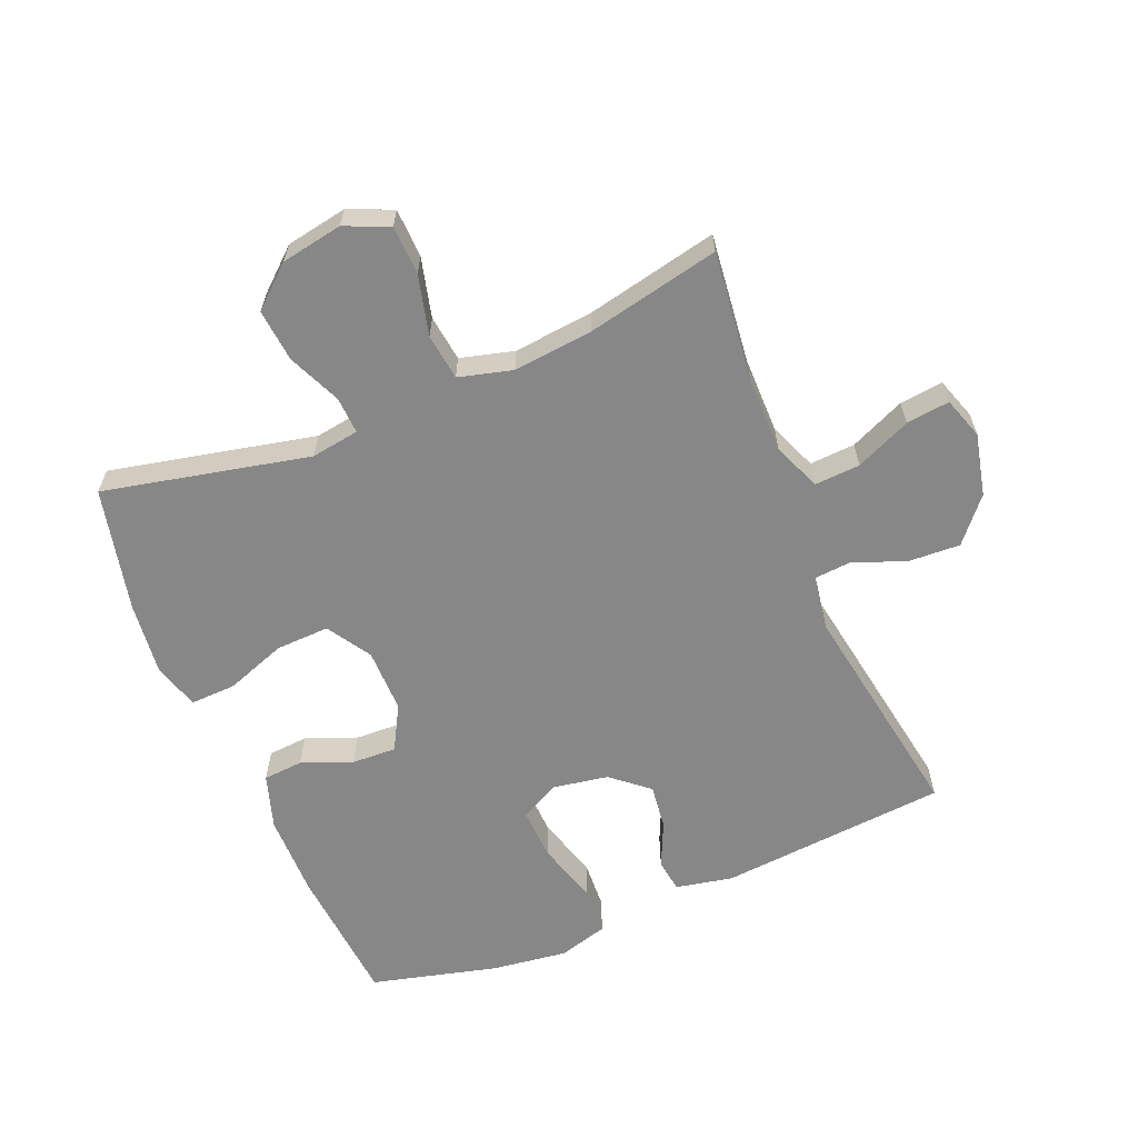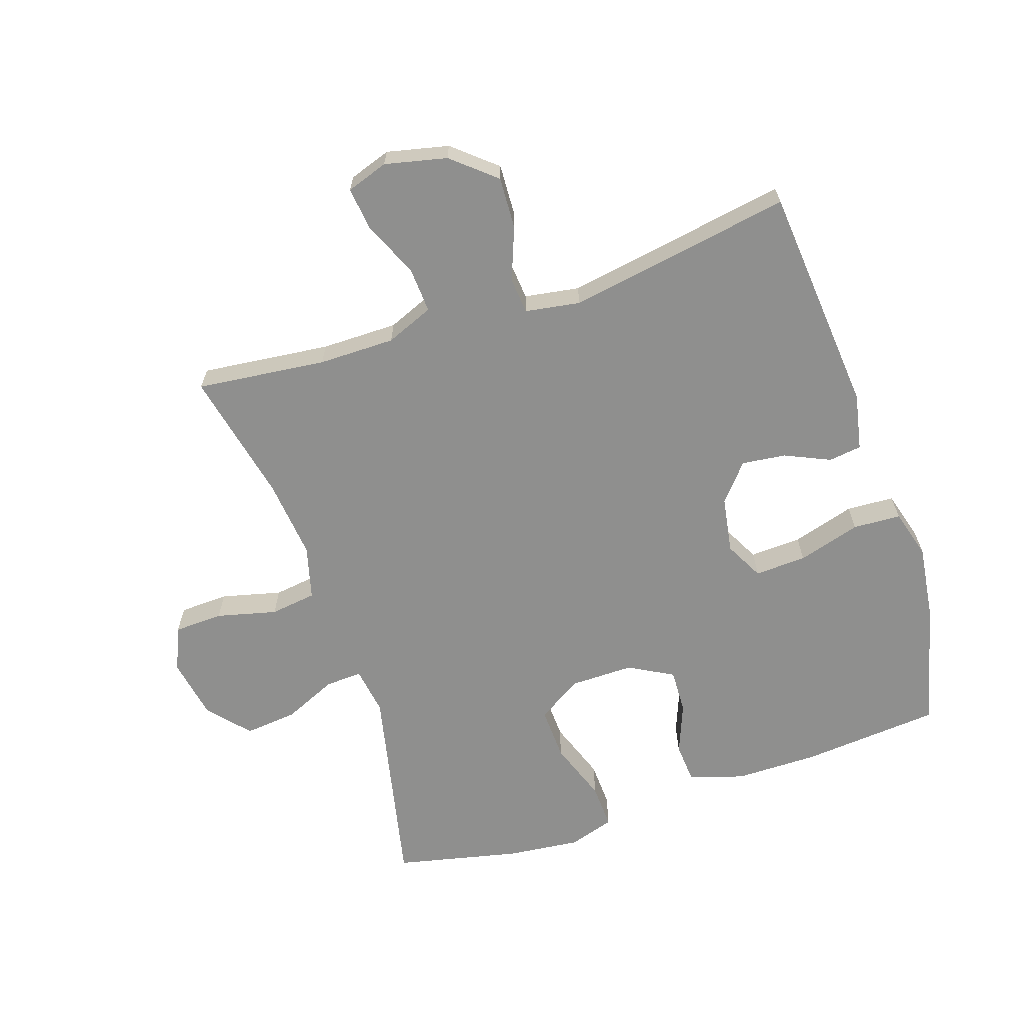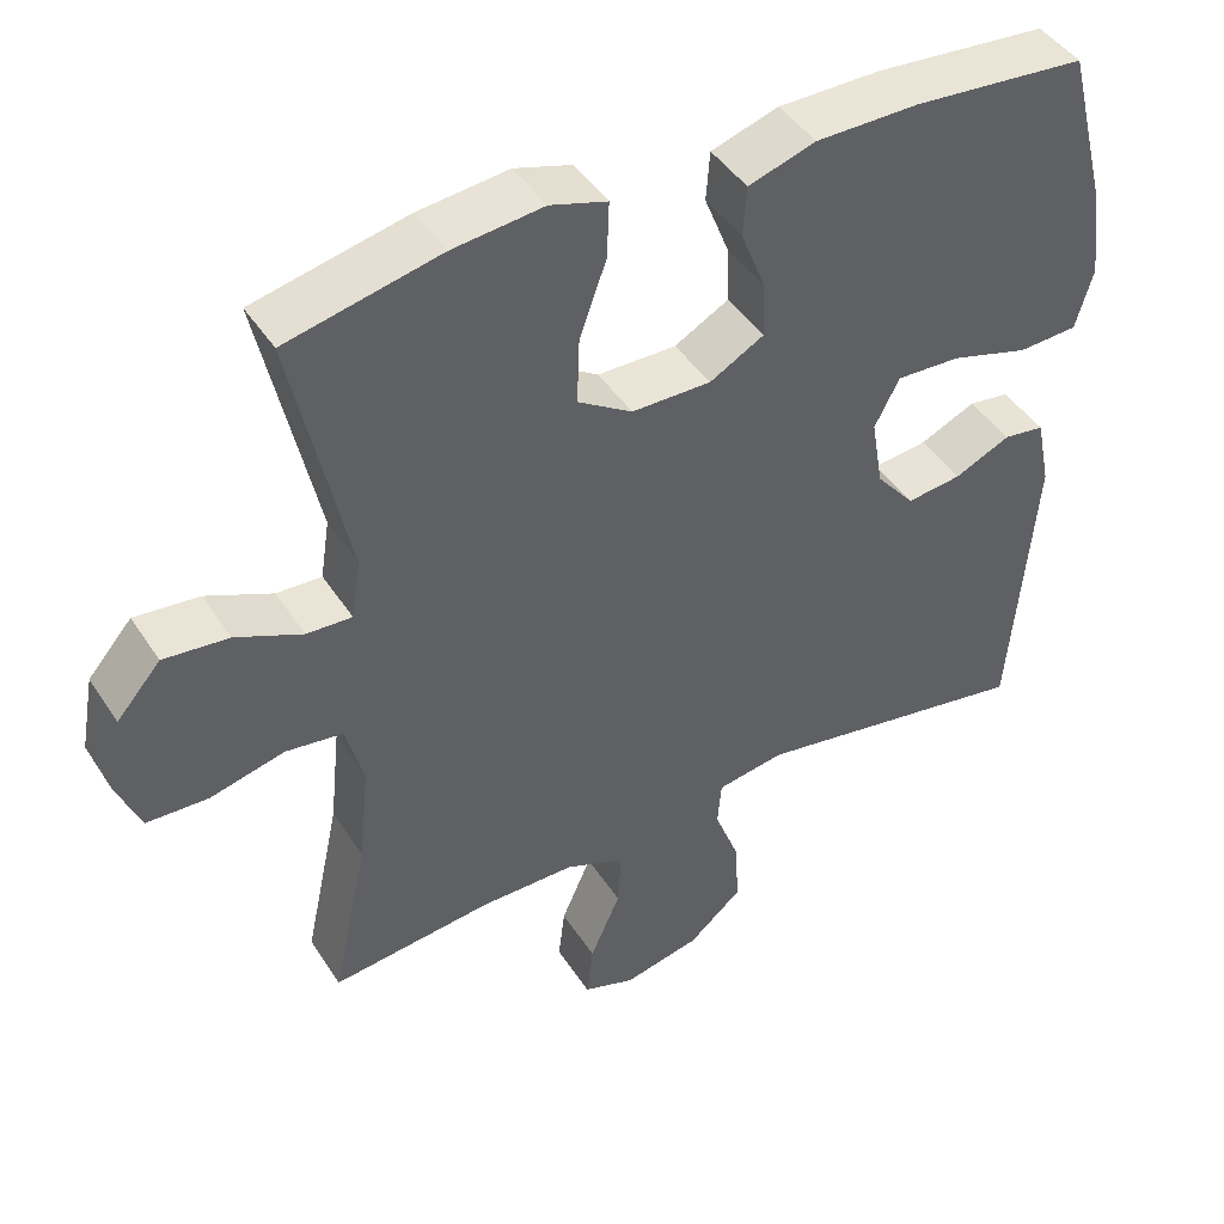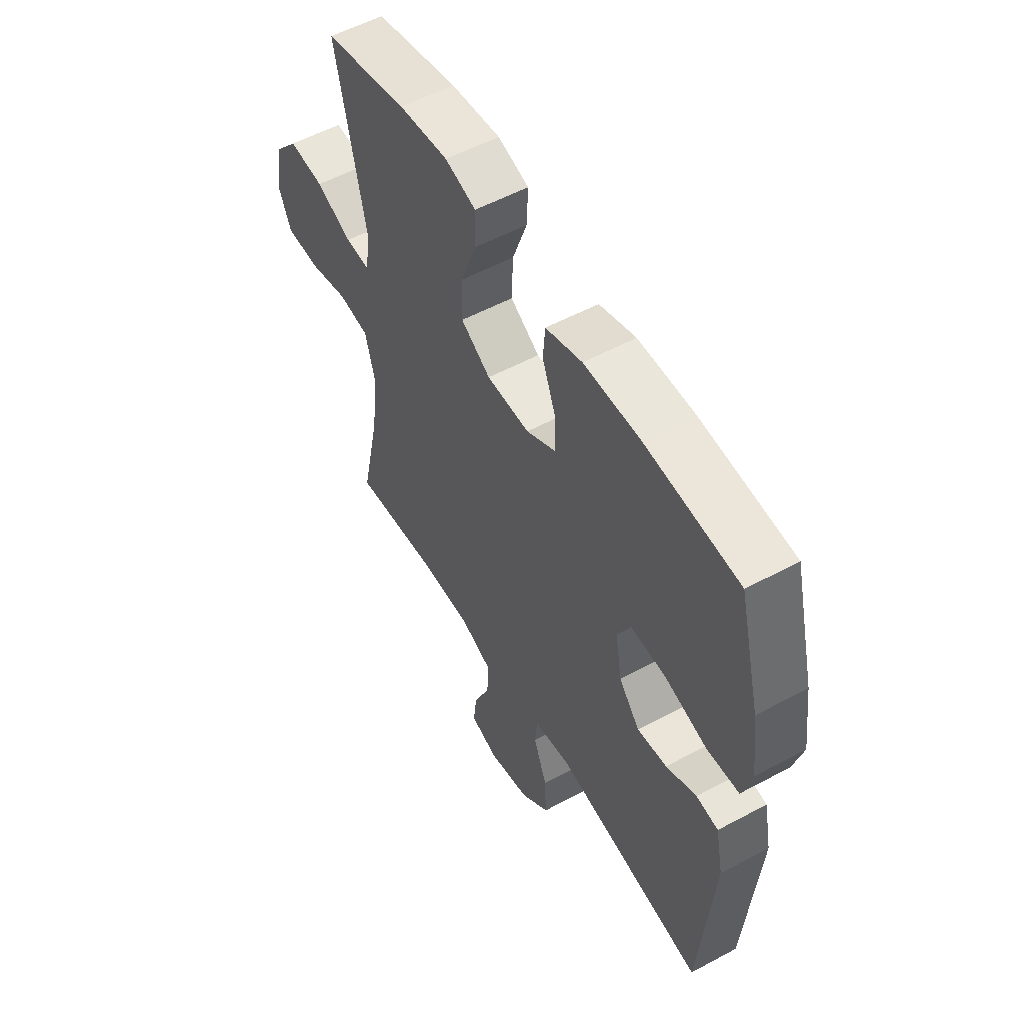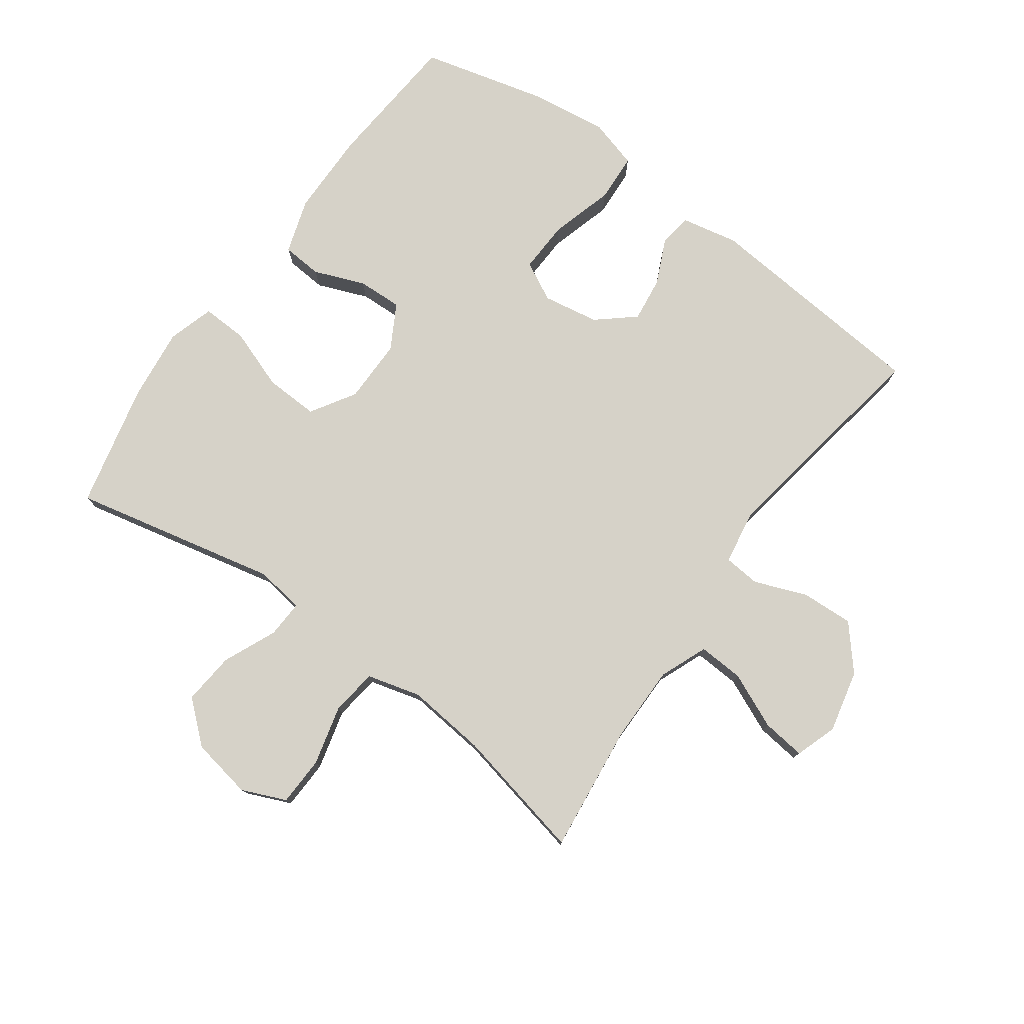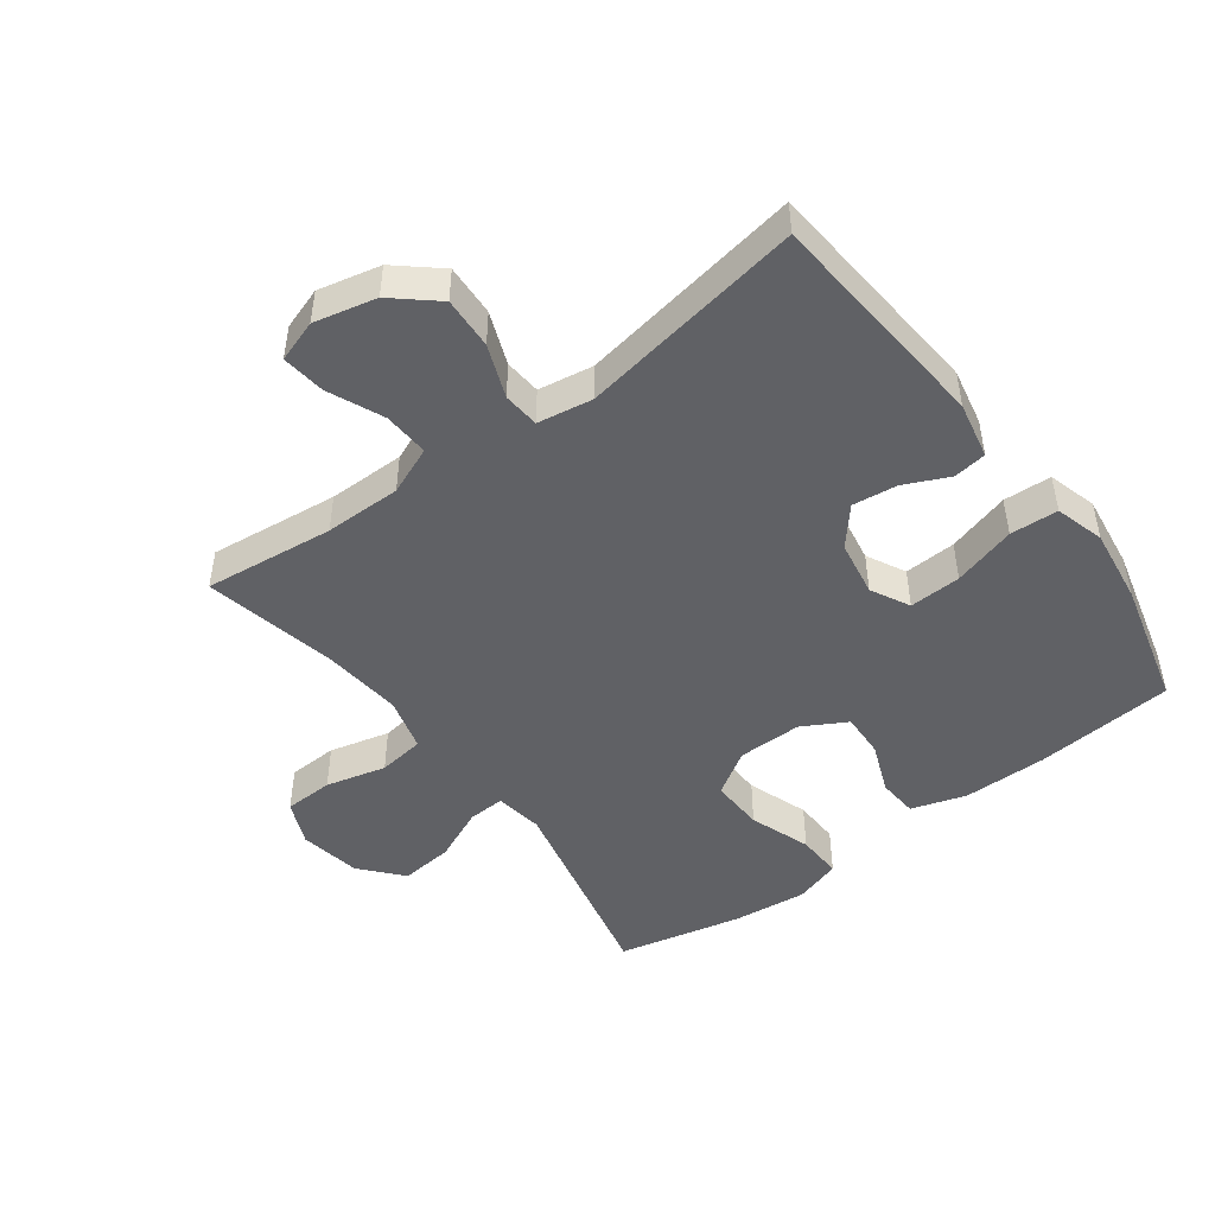
<metadata>
{"format":"obj","ext":"obj","renderer":"f3d","projection":"perspective","resolution":1024,"background":"white","views":[{"elev":-62.5,"azim":112.5,"up":"+Y"},{"elev":-65.2,"azim":-161.5,"up":"+Y"},{"elev":44.0,"azim":149.3,"up":"+Z"},{"elev":54.8,"azim":-119.7,"up":"+Z"},{"elev":78.0,"azim":125.8,"up":"+Y"},{"elev":-48.0,"azim":-143.4,"up":"+Y"}]}
</metadata>
<code>
o path5328
v 0.2813 0.0375 0.5716
v 0.1644 0.0375 0.5846
v 0.09118 0.0375 0.5622
v 0.09402 0.0375 0.4897
v 0.1287 0.0375 0.3931
v 0.132 0.0375 0.3081
v 0.06158 0.0375 0.2639
v -0.04042 0.0375 0.2632
v -0.1109 0.0375 0.3023
v -0.1081 0.0375 0.3733
v -0.07632 0.0375 0.4537
v -0.08112 0.0375 0.5173
v -0.1679 0.0375 0.5449
v -0.3007 0.0375 0.5457
v -0.5227 0.0375 0.527
v -0.5739 0.0375 0.326
v -0.5899 0.0375 0.2057
v -0.5675 0.0375 0.1272
v -0.4909 0.0375 0.123
v -0.3905 0.0375 0.1523
v -0.308 0.0375 0.156
v -0.276 0.0375 0.09427
v -0.2911 0.0375 0.005241
v -0.3409 0.0375 -0.0536
v -0.4114 0.0375 -0.04495
v -0.4834 0.0375 -0.01234
v -0.5359 0.0375 -0.01948
v -0.5544 0.0375 -0.1099
v -0.5227 0.0375 -0.4747
v -0.1644 0.0375 -0.4145
v -0.07671 0.0375 -0.4288
v -0.07169 0.0375 -0.4869
v -0.104 0.0375 -0.5705
v -0.1081 0.0375 -0.6534
v -0.03959 0.0375 -0.712
v 0.05952 0.0375 -0.7346
v 0.1259 0.0375 -0.7122
v 0.1176 0.0375 -0.643
v 0.07867 0.0375 -0.5547
v 0.07439 0.0375 -0.4821
v 0.1503 0.0375 -0.4511
v 0.2724 0.0375 -0.4513
v 0.4792 0.0375 -0.4747
v 0.4335 0.0375 -0.2631
v 0.4201 0.0375 -0.1356
v 0.443 0.0375 -0.0501
v 0.5166 0.0375 -0.04033
v 0.6124 0.0375 -0.06438
v 0.6909 0.0375 -0.06146
v 0.721 0.0375 0.009004
v 0.7032 0.0375 0.1068
v 0.6465 0.0375 0.1714
v 0.5629 0.0375 0.1633
v 0.4776 0.0375 0.1258
v 0.4193 0.0375 0.1229
v 0.4076 0.0375 0.1993
v 0.4792 0.0375 0.527
v 0.2813 -0.0375 0.5716
v 0.1644 -0.0375 0.5846
v 0.09118 -0.0375 0.5622
v 0.09402 -0.0375 0.4897
v 0.1287 -0.0375 0.3931
v 0.132 -0.0375 0.3081
v 0.06158 -0.0375 0.2639
v -0.04042 -0.0375 0.2632
v -0.1109 -0.0375 0.3023
v -0.1081 -0.0375 0.3733
v -0.07632 -0.0375 0.4537
v -0.08112 -0.0375 0.5173
v -0.1679 -0.0375 0.5449
v -0.3007 -0.0375 0.5457
v -0.5227 -0.0375 0.527
v -0.5739 -0.0375 0.326
v -0.5899 -0.0375 0.2057
v -0.5675 -0.0375 0.1272
v -0.4909 -0.0375 0.123
v -0.3905 -0.0375 0.1523
v -0.308 -0.0375 0.156
v -0.276 -0.0375 0.09427
v -0.2911 -0.0375 0.005241
v -0.3409 -0.0375 -0.0536
v -0.4114 -0.0375 -0.04495
v -0.4834 -0.0375 -0.01234
v -0.5359 -0.0375 -0.01948
v -0.5544 -0.0375 -0.1099
v -0.5227 -0.0375 -0.4747
v -0.1644 -0.0375 -0.4145
v -0.07671 -0.0375 -0.4288
v -0.07169 -0.0375 -0.4869
v -0.104 -0.0375 -0.5705
v -0.1081 -0.0375 -0.6534
v -0.03959 -0.0375 -0.712
v 0.05952 -0.0375 -0.7346
v 0.1259 -0.0375 -0.7122
v 0.1176 -0.0375 -0.643
v 0.07867 -0.0375 -0.5547
v 0.07439 -0.0375 -0.4821
v 0.1503 -0.0375 -0.4511
v 0.2724 -0.0375 -0.4513
v 0.4792 -0.0375 -0.4747
v 0.4335 -0.0375 -0.2631
v 0.4201 -0.0375 -0.1356
v 0.443 -0.0375 -0.0501
v 0.5166 -0.0375 -0.04033
v 0.6124 -0.0375 -0.06438
v 0.6909 -0.0375 -0.06146
v 0.721 -0.0375 0.009004
v 0.7032 -0.0375 0.1068
v 0.6465 -0.0375 0.1714
v 0.5629 -0.0375 0.1633
v 0.4776 -0.0375 0.1258
v 0.4193 -0.0375 0.1229
v 0.4076 -0.0375 0.1993
v 0.4792 -0.0375 0.527
v 0.2813 0.0375 0.5716
v 0.1644 0.0375 0.5846
v 0.09118 0.0375 0.5622
v 0.09118 0.0375 0.5622
v 0.09402 0.0375 0.4897
v -0.1679 0.0375 0.5449
v -0.3007 0.0375 0.5457
v -0.08112 0.0375 0.5173
v -0.08112 0.0375 0.5173
v 0.4792 0.0375 0.527
v 0.4792 0.0375 0.527
v -0.5227 0.0375 0.527
v -0.5227 0.0375 0.527
v -0.07632 0.0375 0.4537
v 0.1287 0.0375 0.3931
v -0.1081 0.0375 0.3733
v -0.5739 0.0375 0.326
v 0.132 0.0375 0.3081
v -0.1109 0.0375 0.3023
v -0.1109 0.0375 0.3023
v -0.5899 0.0375 0.2057
v 0.4076 0.0375 0.1993
v 0.06158 0.0375 0.2639
v -0.04042 0.0375 0.2632
v -0.5675 0.0375 0.1272
v -0.5675 0.0375 0.1272
v 0.4193 0.0375 0.1229
v 0.4193 0.0375 0.1229
v -0.3905 0.0375 0.1523
v -0.308 0.0375 0.156
v -0.308 0.0375 0.156
v 0.7032 0.0375 0.1068
v 0.6465 0.0375 0.1714
v 0.5629 0.0375 0.1633
v 0.4776 0.0375 0.1258
v -0.276 0.0375 0.09427
v -0.4909 0.0375 0.123
v 0.721 0.0375 0.009004
v -0.2911 0.0375 0.005241
v 0.6909 0.0375 -0.06146
v 0.6909 0.0375 -0.06146
v -0.3409 0.0375 -0.0536
v -0.4114 0.0375 -0.04495
v -0.4834 0.0375 -0.01234
v -0.5359 0.0375 -0.01948
v -0.5359 0.0375 -0.01948
v -0.5544 0.0375 -0.1099
v 0.6124 0.0375 -0.06438
v 0.5166 0.0375 -0.04033
v 0.443 0.0375 -0.0501
v 0.443 0.0375 -0.0501
v 0.4201 0.0375 -0.1356
v 0.4335 0.0375 -0.2631
v 0.4792 0.0375 -0.4747
v 0.4792 0.0375 -0.4747
v 0.2724 0.0375 -0.4513
v -0.1644 0.0375 -0.4145
v -0.07671 0.0375 -0.4288
v -0.07671 0.0375 -0.4288
v 0.1503 0.0375 -0.4511
v -0.07169 0.0375 -0.4869
v -0.5227 0.0375 -0.4747
v -0.5227 0.0375 -0.4747
v 0.07439 0.0375 -0.4821
v 0.07439 0.0375 -0.4821
v 0.07867 0.0375 -0.5547
v -0.104 0.0375 -0.5705
v 0.1176 0.0375 -0.643
v -0.1081 0.0375 -0.6534
v 0.1259 0.0375 -0.7122
v 0.1259 0.0375 -0.7122
v -0.03959 0.0375 -0.712
v 0.05952 0.0375 -0.7346
v 0.2813 -0.0375 0.5716
v 0.1644 -0.0375 0.5846
v 0.09118 -0.0375 0.5622
v 0.09118 -0.0375 0.5622
v 0.09402 -0.0375 0.4897
v -0.1679 -0.0375 0.5449
v -0.3007 -0.0375 0.5457
v -0.08112 -0.0375 0.5173
v -0.08112 -0.0375 0.5173
v 0.4792 -0.0375 0.527
v 0.4792 -0.0375 0.527
v -0.5227 -0.0375 0.527
v -0.5227 -0.0375 0.527
v -0.07632 -0.0375 0.4537
v 0.1287 -0.0375 0.3931
v -0.1081 -0.0375 0.3733
v -0.5739 -0.0375 0.326
v 0.132 -0.0375 0.3081
v -0.1109 -0.0375 0.3023
v -0.1109 -0.0375 0.3023
v -0.5899 -0.0375 0.2057
v 0.4076 -0.0375 0.1993
v 0.06158 -0.0375 0.2639
v -0.04042 -0.0375 0.2632
v -0.5675 -0.0375 0.1272
v -0.5675 -0.0375 0.1272
v 0.4193 -0.0375 0.1229
v 0.4193 -0.0375 0.1229
v -0.3905 -0.0375 0.1523
v -0.308 -0.0375 0.156
v -0.308 -0.0375 0.156
v 0.7032 -0.0375 0.1068
v 0.6465 -0.0375 0.1714
v 0.5629 -0.0375 0.1633
v 0.4776 -0.0375 0.1258
v -0.276 -0.0375 0.09427
v -0.4909 -0.0375 0.123
v 0.721 -0.0375 0.009004
v -0.2911 -0.0375 0.005241
v 0.6909 -0.0375 -0.06146
v 0.6909 -0.0375 -0.06146
v -0.3409 -0.0375 -0.0536
v -0.4114 -0.0375 -0.04495
v -0.4834 -0.0375 -0.01234
v -0.5359 -0.0375 -0.01948
v -0.5359 -0.0375 -0.01948
v -0.5544 -0.0375 -0.1099
v 0.6124 -0.0375 -0.06438
v 0.5166 -0.0375 -0.04033
v 0.443 -0.0375 -0.0501
v 0.443 -0.0375 -0.0501
v 0.4201 -0.0375 -0.1356
v 0.4335 -0.0375 -0.2631
v 0.4792 -0.0375 -0.4747
v 0.4792 -0.0375 -0.4747
v 0.2724 -0.0375 -0.4513
v -0.1644 -0.0375 -0.4145
v -0.07671 -0.0375 -0.4288
v -0.07671 -0.0375 -0.4288
v 0.1503 -0.0375 -0.4511
v -0.07169 -0.0375 -0.4869
v -0.5227 -0.0375 -0.4747
v -0.5227 -0.0375 -0.4747
v 0.07439 -0.0375 -0.4821
v 0.07439 -0.0375 -0.4821
v 0.07867 -0.0375 -0.5547
v -0.104 -0.0375 -0.5705
v 0.1176 -0.0375 -0.643
v -0.1081 -0.0375 -0.6534
v 0.1259 -0.0375 -0.7122
v 0.1259 -0.0375 -0.7122
v -0.03959 -0.0375 -0.712
v 0.05952 -0.0375 -0.7346
f 193 201 195
f 216 208 224
f 247 245 251
f 251 248 253
f 234 230 231
f 244 229 249
f 259 254 256
f 188 209 197
f 189 202 188
f 253 254 259
f 214 210 237
f 217 203 194
f 208 216 204
f 240 243 241
f 239 210 245
f 237 210 239
f 253 259 255
f 245 210 226
f 222 214 237
f 236 222 237
f 234 229 230
f 202 205 209
f 194 216 217
f 210 214 205
f 249 229 234
f 190 192 189
f 204 194 199
f 226 210 211
f 235 219 221
f 202 189 192
f 194 203 193
f 255 260 257
f 193 203 201
f 204 216 194
f 255 259 260
f 226 244 245
f 226 211 223
f 239 245 247
f 225 219 235
f 209 205 214
f 235 221 236
f 224 208 212
f 203 217 206
f 239 247 240
f 254 253 248
f 220 221 219
f 227 225 235
f 222 236 221
f 188 202 209
f 226 229 244
f 223 206 217
f 234 231 232
f 211 206 223
f 251 245 248
f 240 247 243
f 1 2 59 58
f 2 118 191 59
f 3 4 61 60
f 13 14 71 70
f 123 13 70 196
f 125 1 58 198
f 14 127 200 71
f 11 12 69 68
f 4 5 62 61
f 10 11 68 67
f 15 16 73 72
f 5 6 63 62
f 134 10 67 207
f 16 17 74 73
f 56 57 114 113
f 6 7 64 63
f 8 9 66 65
f 7 8 65 64
f 17 140 213 74
f 142 56 113 215
f 20 145 218 77
f 51 52 109 108
f 52 53 110 109
f 53 54 111 110
f 21 22 79 78
f 19 20 77 76
f 18 19 76 75
f 54 55 112 111
f 50 51 108 107
f 22 23 80 79
f 155 50 107 228
f 23 24 81 80
f 25 26 83 82
f 26 160 233 83
f 27 28 85 84
f 48 49 106 105
f 47 48 105 104
f 165 47 104 238
f 24 25 82 81
f 45 46 103 102
f 44 45 102 101
f 169 44 101 242
f 42 43 100 99
f 30 173 246 87
f 41 42 99 98
f 31 32 89 88
f 177 30 87 250
f 28 29 86 85
f 179 41 98 252
f 39 40 97 96
f 32 33 90 89
f 38 39 96 95
f 33 34 91 90
f 185 38 95 258
f 34 35 92 91
f 36 37 94 93
f 35 36 93 92
f 120 122 128
f 143 151 135
f 174 178 172
f 178 180 175
f 161 158 157
f 171 176 156
f 186 183 181
f 115 124 136
f 116 115 129
f 180 186 181
f 141 164 137
f 144 121 130
f 135 131 143
f 167 168 170
f 166 172 137
f 164 166 137
f 180 182 186
f 172 153 137
f 149 164 141
f 163 164 149
f 161 157 156
f 129 136 132
f 121 144 143
f 137 132 141
f 176 161 156
f 117 116 119
f 131 126 121
f 153 138 137
f 162 148 146
f 129 119 116
f 121 120 130
f 182 184 187
f 120 128 130
f 131 121 143
f 182 187 186
f 153 172 171
f 153 150 138
f 166 174 172
f 152 162 146
f 136 141 132
f 162 163 148
f 151 139 135
f 130 133 144
f 166 167 174
f 181 175 180
f 147 146 148
f 154 162 152
f 149 148 163
f 115 136 129
f 153 171 156
f 150 144 133
f 161 159 158
f 138 150 133
f 178 175 172
f 167 170 174

</code>
